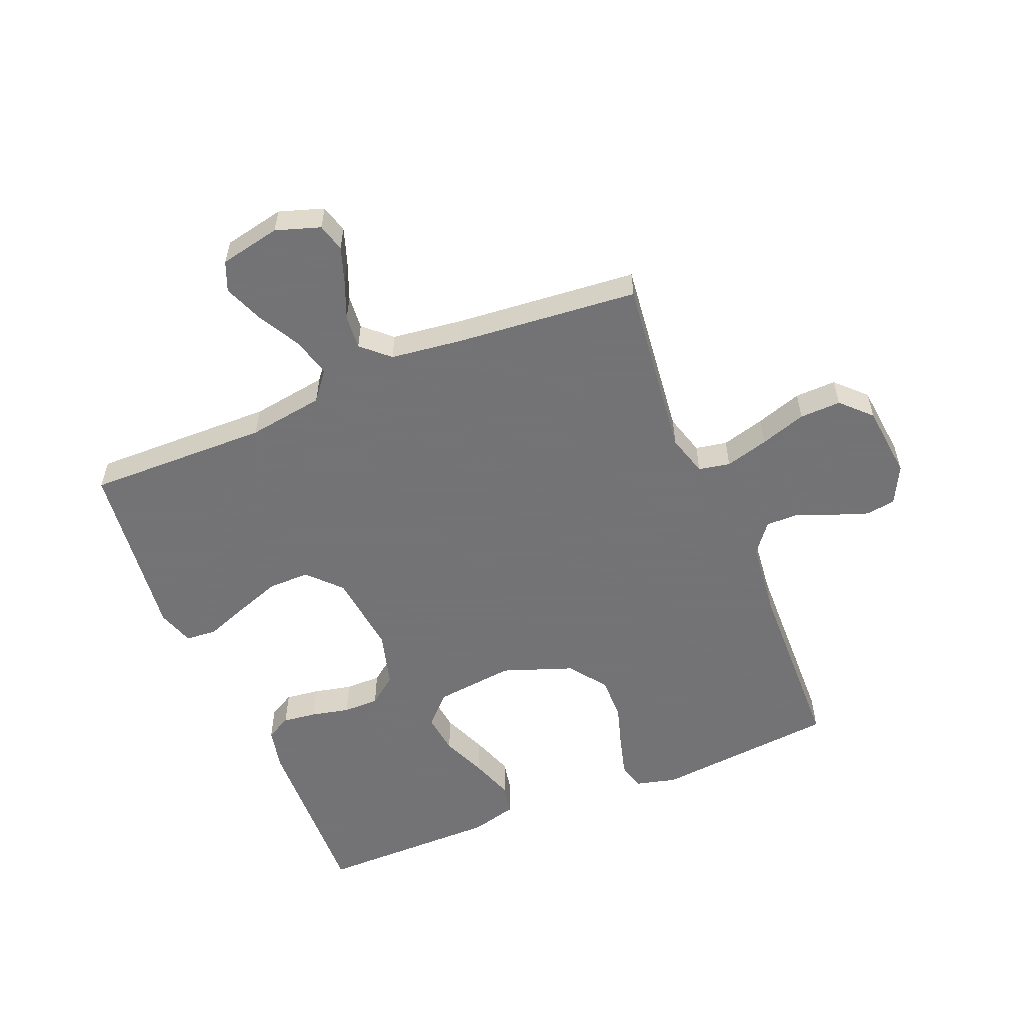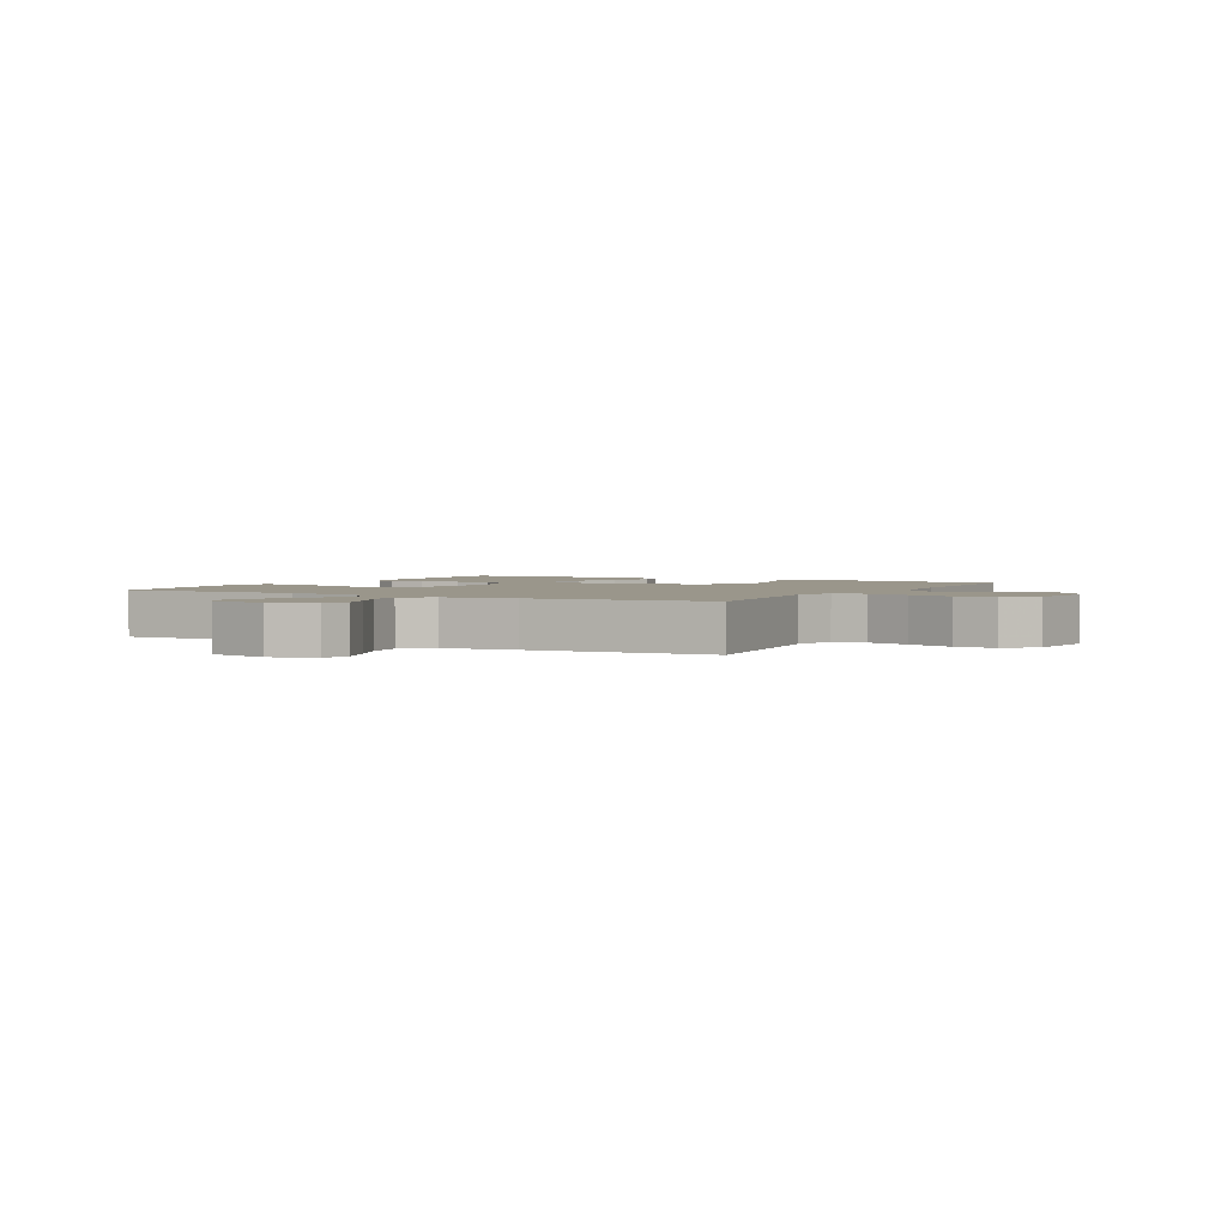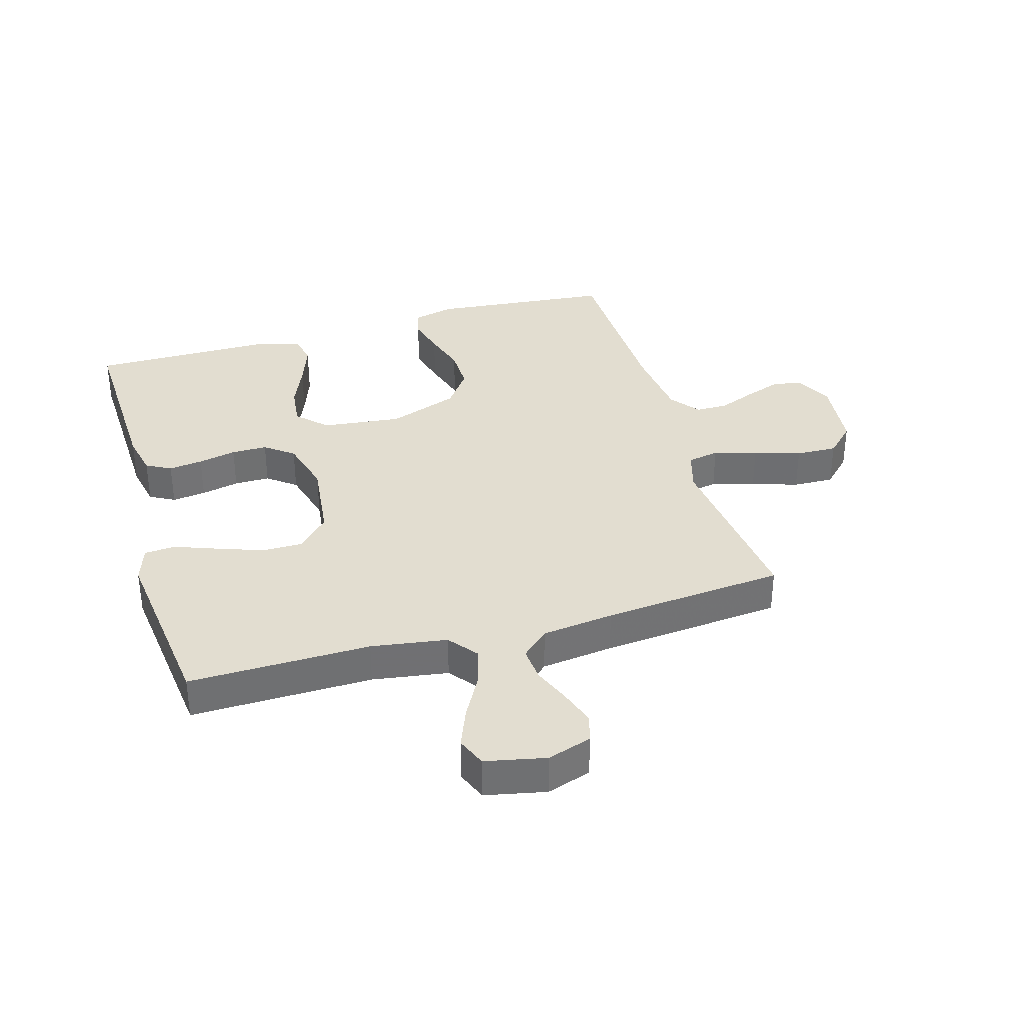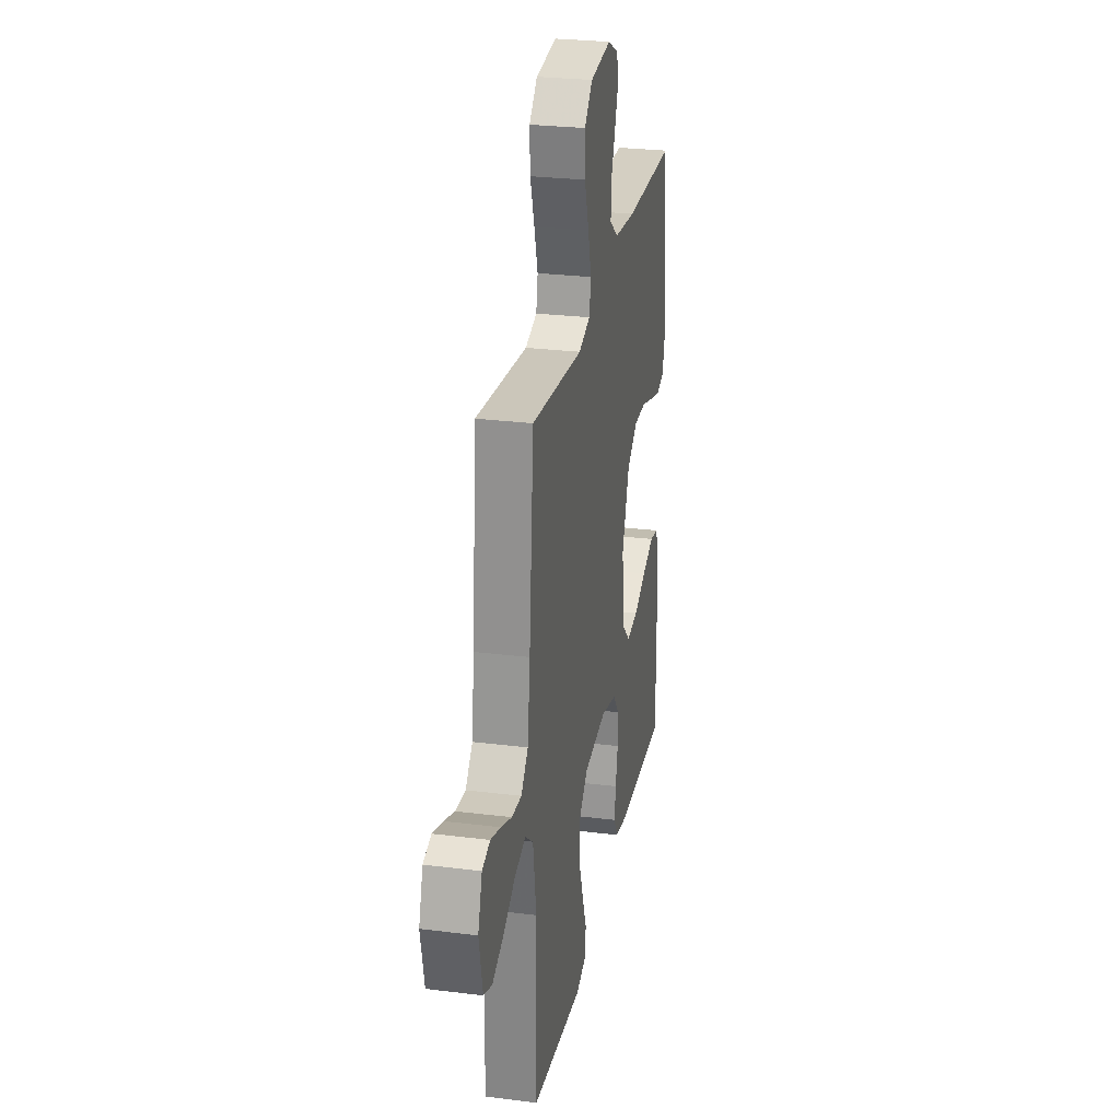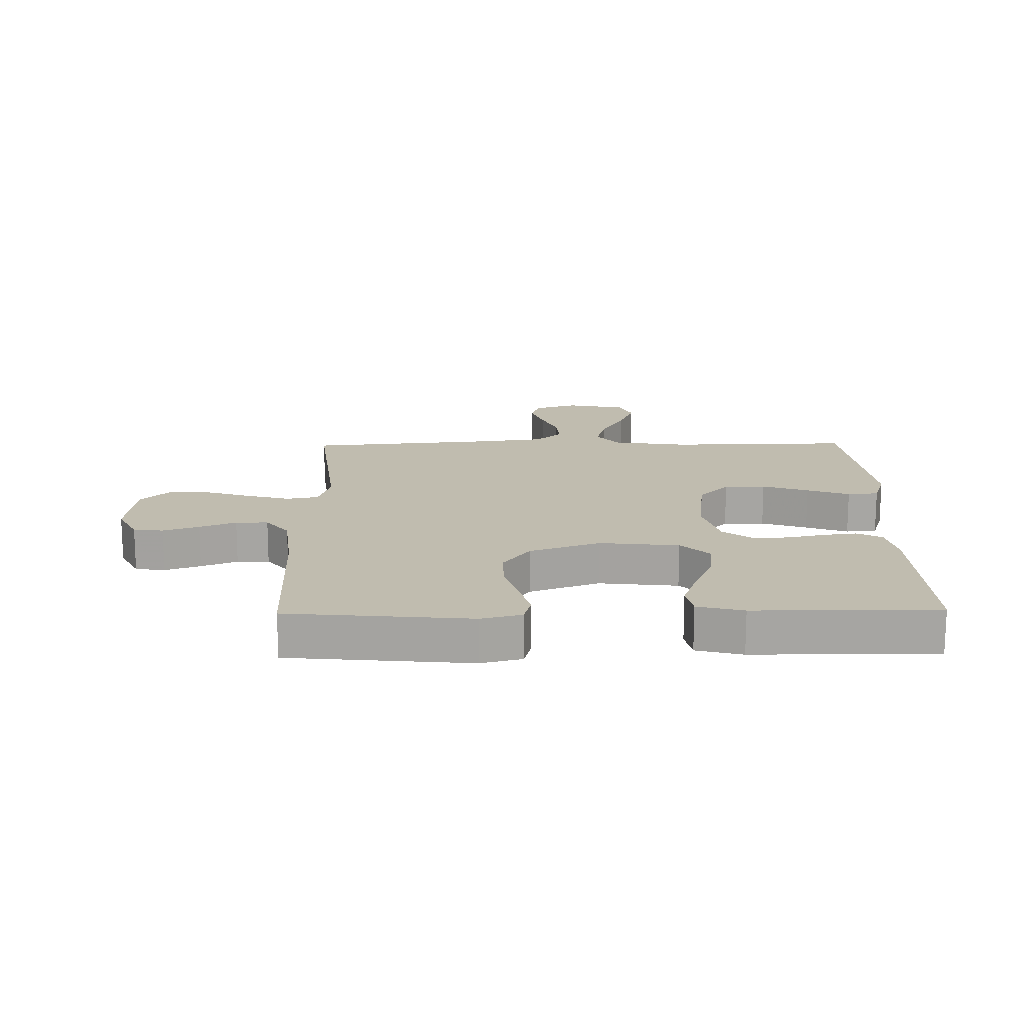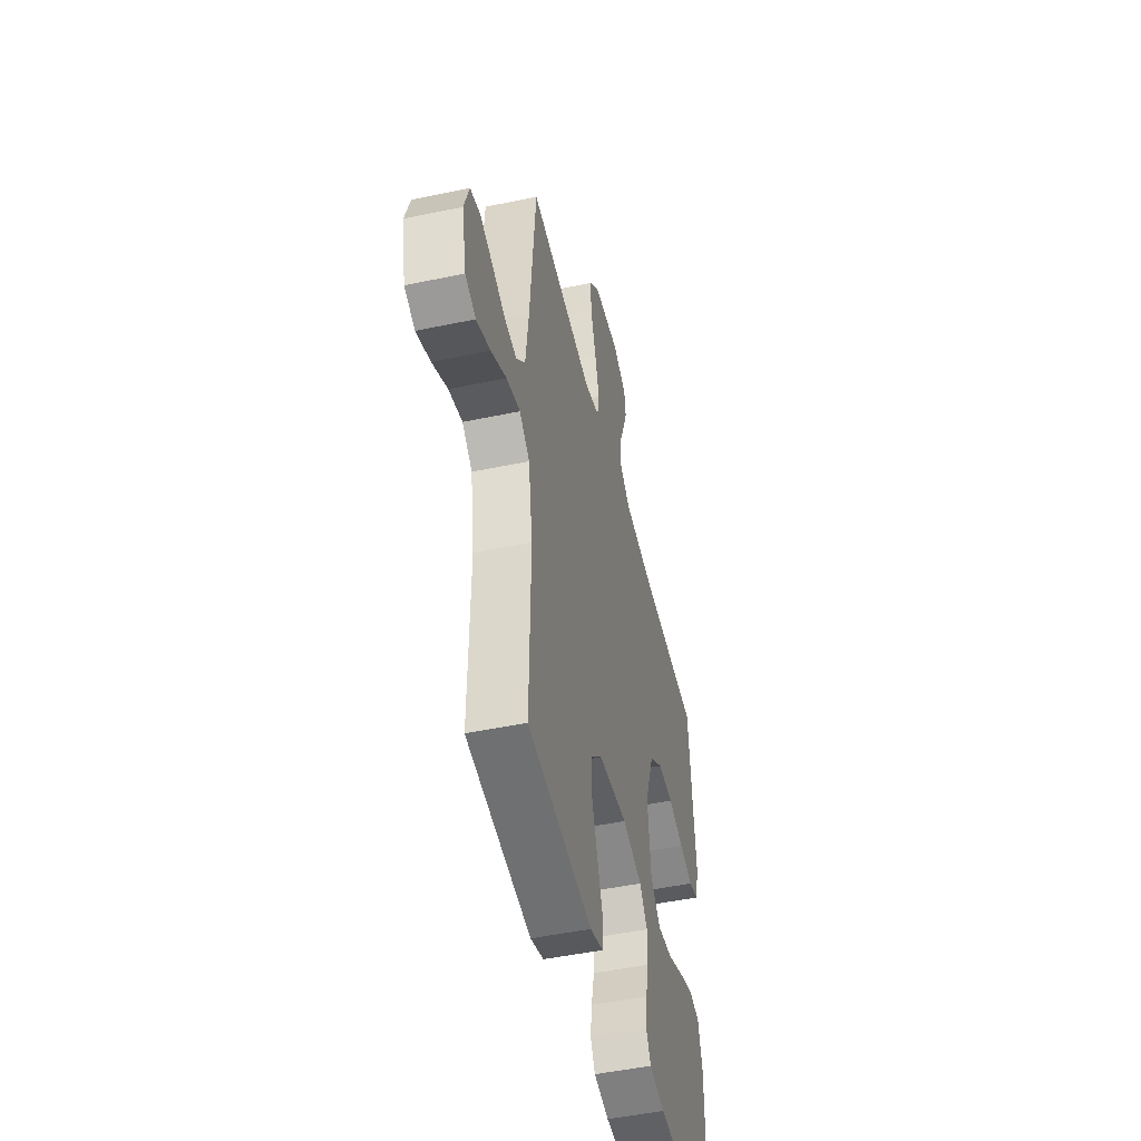
<metadata>
{"format":"obj","ext":"obj","renderer":"f3d","projection":"perspective","resolution":1024,"background":"white","views":[{"elev":-56.0,"azim":-67.7,"up":"+Y"},{"elev":2.3,"azim":-61.1,"up":"+Y"},{"elev":35.4,"azim":-106.2,"up":"+Y"},{"elev":27.3,"azim":-79.1,"up":"+Z"},{"elev":16.3,"azim":89.0,"up":"+Y"},{"elev":-48.5,"azim":-76.8,"up":"+Z"}]}
</metadata>
<code>
v 0.5 0.07 0.5
v 0.529 0.07 0.2
v 0.512 0.07 0.133
v 0.467 0.07 0.121
v 0.403 0.07 0.138
v 0.33 0.07 0.16
v 0.258 0.07 0.161
v 0.196 0.07 0.116
v 0.154 0.07 0
v 0.169 0.07 -0.131
v 0.216 0.07 -0.178
v 0.284 0.07 -0.17
v 0.358 0.07 -0.139
v 0.428 0.07 -0.114
v 0.479 0.07 -0.124
v 0.499 0.07 -0.2
v 0.5 0.07 -0.5
v 0.2 0.07 -0.49
v 0.129 0.07 -0.475
v 0.107 0.07 -0.434
v 0.114 0.07 -0.378
v 0.128 0.07 -0.315
v 0.128 0.07 -0.256
v 0.092 0.07 -0.209
v 0 0.07 -0.184
v -0.135 0.07 -0.2
v -0.188 0.07 -0.25
v -0.188 0.07 -0.318
v -0.161 0.07 -0.394
v -0.135 0.07 -0.464
v -0.139 0.07 -0.515
v -0.2 0.07 -0.535
v -0.5 0.07 -0.5
v -0.495 0.07 -0.2
v -0.514 0.07 -0.075
v -0.561 0.07 -0.038
v -0.625 0.07 -0.055
v -0.696 0.07 -0.094
v -0.761 0.07 -0.12
v -0.81 0.07 -0.1
v -0.831 0.07 0
v -0.807 0.07 0.073
v -0.761 0.07 0.086
v -0.702 0.07 0.066
v -0.64 0.07 0.041
v -0.583 0.07 0.036
v -0.542 0.07 0.081
v -0.527 0.07 0.2
v -0.5 0.07 0.5
v -0.2 0.07 0.466
v -0.132 0.07 0.486
v -0.122 0.07 0.538
v -0.142 0.07 0.609
v -0.167 0.07 0.685
v -0.169 0.07 0.753
v -0.122 0.07 0.8
v 0 0.07 0.813
v 0.063 0.07 0.781
v 0.07 0.07 0.732
v 0.049 0.07 0.673
v 0.025 0.07 0.613
v 0.025 0.07 0.56
v 0.074 0.07 0.522
v 0.2 0.07 0.508
v 0.5 0 0.5
v 0.529 0 0.2
v 0.512 0 0.133
v 0.467 0 0.121
v 0.403 0 0.138
v 0.33 0 0.16
v 0.258 0 0.161
v 0.196 0 0.116
v 0.154 0 0
v 0.169 0 -0.131
v 0.216 0 -0.178
v 0.284 0 -0.17
v 0.358 0 -0.139
v 0.428 0 -0.114
v 0.479 0 -0.124
v 0.499 0 -0.2
v 0.5 0 -0.5
v 0.2 0 -0.49
v 0.129 0 -0.475
v 0.107 0 -0.434
v 0.114 0 -0.378
v 0.128 0 -0.315
v 0.128 0 -0.256
v 0.092 0 -0.209
v 0 0 -0.184
v -0.135 0 -0.2
v -0.188 0 -0.25
v -0.188 0 -0.318
v -0.161 0 -0.394
v -0.135 0 -0.464
v -0.139 0 -0.515
v -0.2 0 -0.535
v -0.5 0 -0.5
v -0.495 0 -0.2
v -0.514 0 -0.075
v -0.561 0 -0.038
v -0.625 0 -0.055
v -0.696 0 -0.094
v -0.761 0 -0.12
v -0.81 0 -0.1
v -0.831 0 0
v -0.807 0 0.073
v -0.761 0 0.086
v -0.702 0 0.066
v -0.64 0 0.041
v -0.583 0 0.036
v -0.542 0 0.081
v -0.527 0 0.2
v -0.5 0 0.5
v -0.2 0 0.466
v -0.132 0 0.486
v -0.122 0 0.538
v -0.142 0 0.609
v -0.167 0 0.685
v -0.169 0 0.753
v -0.122 0 0.8
v 0 0 0.813
v 0.063 0 0.781
v 0.07 0 0.732
v 0.049 0 0.673
v 0.025 0 0.613
v 0.025 0 0.56
v 0.074 0 0.522
v 0.2 0 0.508
f 59 60 61
f 58 59 61
f 57 58 61
f 56 57 61
f 55 56 61
f 54 55 61
f 53 54 61
f 52 53 61 62
f 51 52 62 63
f 48 49 50
f 51 63 64
f 50 51 64
f 48 50 64
f 47 48 64
f 43 44 45
f 42 43 45
f 41 42 45
f 40 41 45
f 39 40 45
f 38 39 45
f 37 38 45
f 36 37 45 46
f 47 64 1
f 46 47 1
f 36 46 1
f 35 36 1
f 32 33 34
f 31 32 34
f 30 31 34
f 29 30 34
f 20 21 22
f 19 20 22
f 18 19 22
f 17 18 22
f 16 17 22
f 15 16 22
f 14 15 22
f 13 14 22
f 12 13 22
f 11 12 22 23
f 10 11 23 24
f 4 5 6
f 3 4 6
f 2 3 6
f 1 2 6
f 1 6 7
f 35 1 7 8
f 28 29 34 35
f 27 28 35
f 26 27 35 8
f 9 10 24 25
f 8 9 25 26
f 125 124 123
f 125 123 122
f 125 122 121
f 125 121 120
f 125 120 119
f 125 119 118
f 125 118 117
f 126 125 117 116
f 127 126 116 115
f 114 113 112
f 128 127 115
f 128 115 114
f 128 114 112
f 128 112 111
f 109 108 107
f 109 107 106
f 109 106 105
f 109 105 104
f 109 104 103
f 109 103 102
f 109 102 101
f 110 109 101 100
f 65 128 111
f 65 111 110
f 65 110 100
f 65 100 99
f 98 97 96
f 98 96 95
f 98 95 94
f 98 94 93
f 86 85 84
f 86 84 83
f 86 83 82
f 86 82 81
f 86 81 80
f 86 80 79
f 86 79 78
f 86 78 77
f 86 77 76
f 87 86 76 75
f 88 87 75 74
f 70 69 68
f 70 68 67
f 70 67 66
f 70 66 65
f 71 70 65
f 72 71 65 99
f 99 98 93 92
f 99 92 91
f 72 99 91 90
f 89 88 74 73
f 90 89 73 72
f 1 65 66 2
f 2 66 67 3
f 3 67 68 4
f 4 68 69 5
f 5 69 70 6
f 6 70 71 7
f 7 71 72 8
f 8 72 73 9
f 9 73 74 10
f 10 74 75 11
f 11 75 76 12
f 12 76 77 13
f 13 77 78 14
f 14 78 79 15
f 15 79 80 16
f 16 80 81 17
f 17 81 82 18
f 18 82 83 19
f 19 83 84 20
f 20 84 85 21
f 21 85 86 22
f 22 86 87 23
f 23 87 88 24
f 24 88 89 25
f 25 89 90 26
f 26 90 91 27
f 27 91 92 28
f 28 92 93 29
f 29 93 94 30
f 30 94 95 31
f 31 95 96 32
f 32 96 97 33
f 33 97 98 34
f 34 98 99 35
f 35 99 100 36
f 36 100 101 37
f 37 101 102 38
f 38 102 103 39
f 39 103 104 40
f 40 104 105 41
f 41 105 106 42
f 42 106 107 43
f 43 107 108 44
f 44 108 109 45
f 45 109 110 46
f 46 110 111 47
f 47 111 112 48
f 48 112 113 49
f 49 113 114 50
f 50 114 115 51
f 51 115 116 52
f 52 116 117 53
f 53 117 118 54
f 54 118 119 55
f 55 119 120 56
f 56 120 121 57
f 57 121 122 58
f 58 122 123 59
f 59 123 124 60
f 60 124 125 61
f 61 125 126 62
f 62 126 127 63
f 63 127 128 64
f 64 128 65 1

</code>
